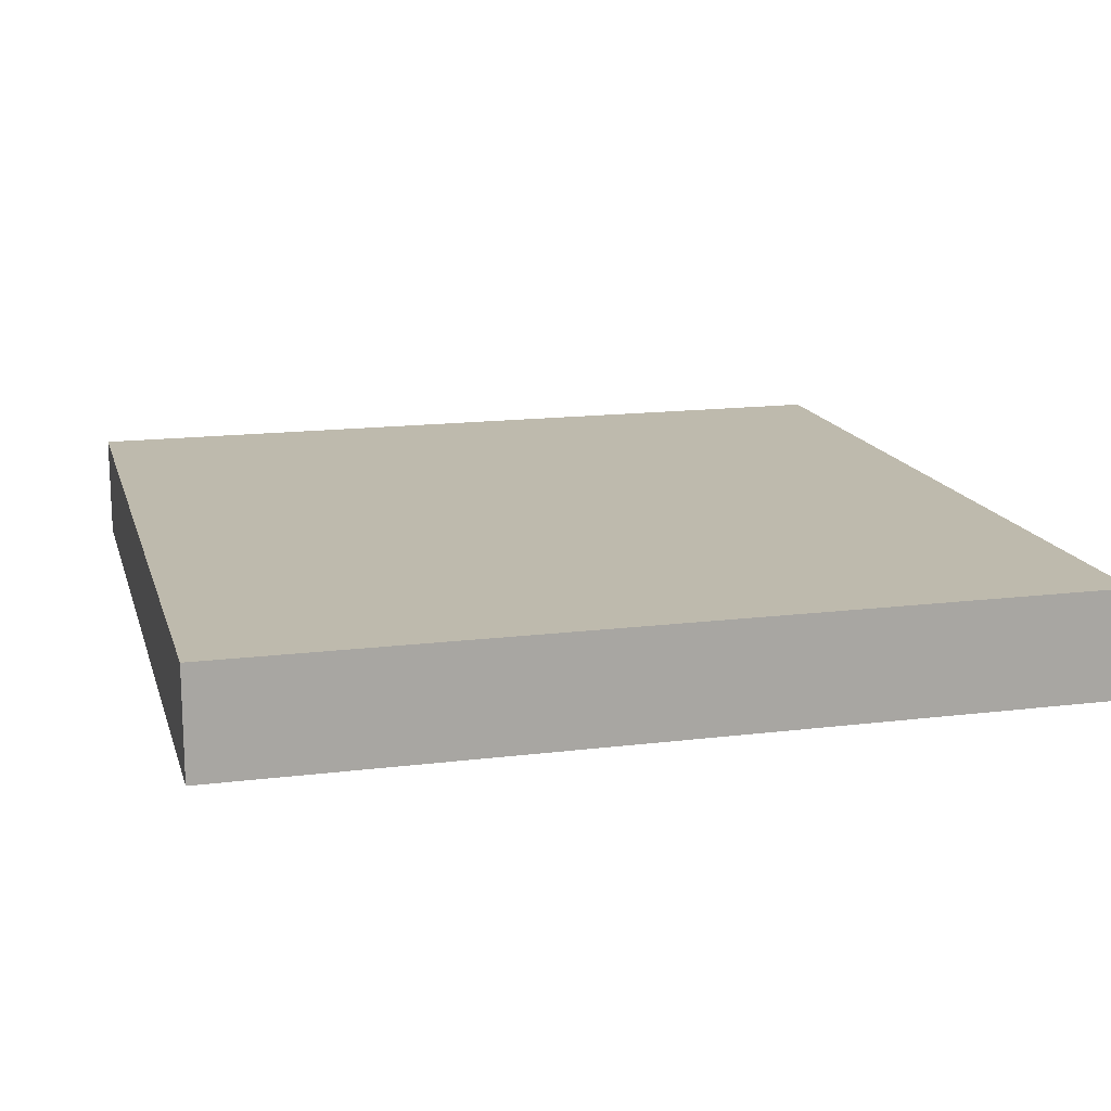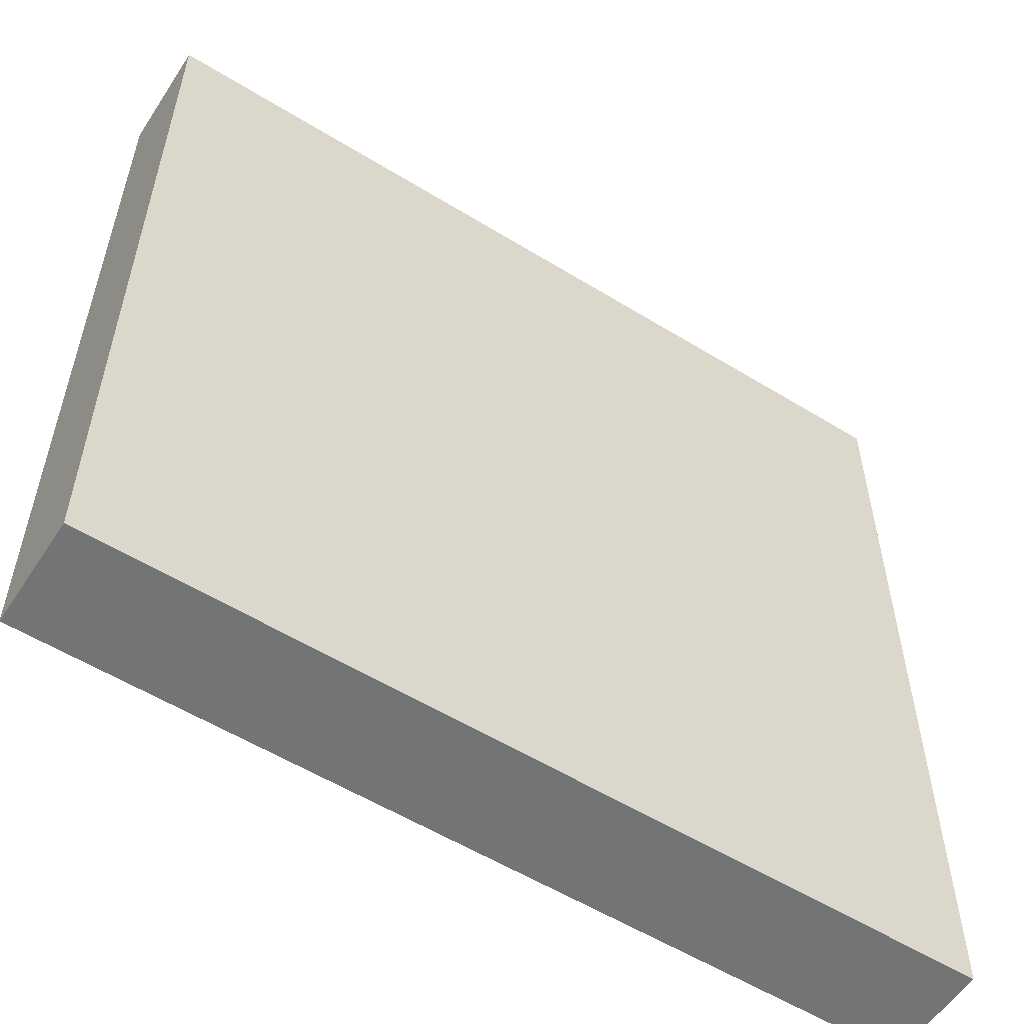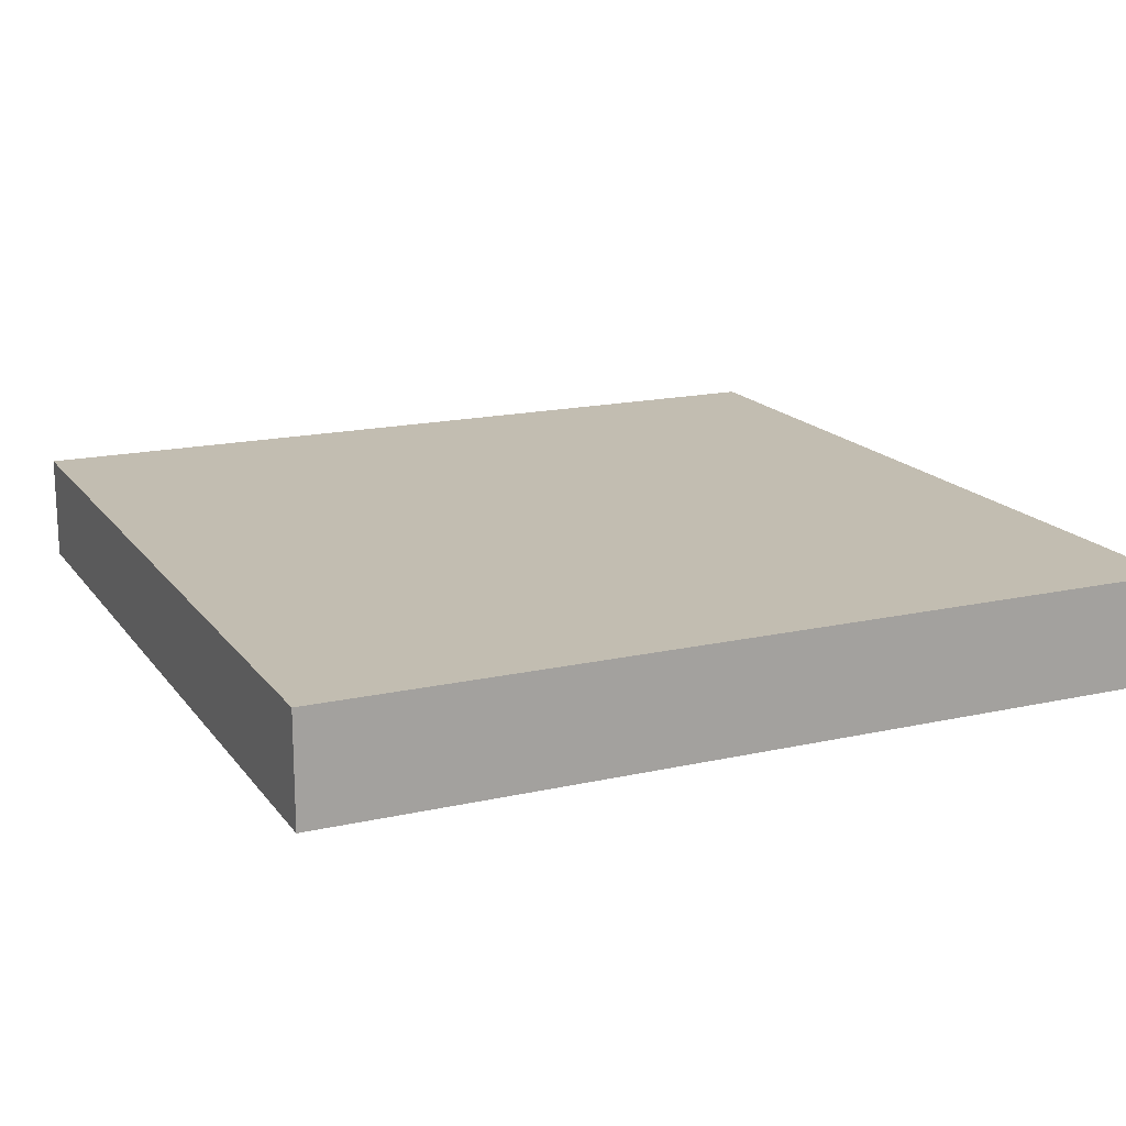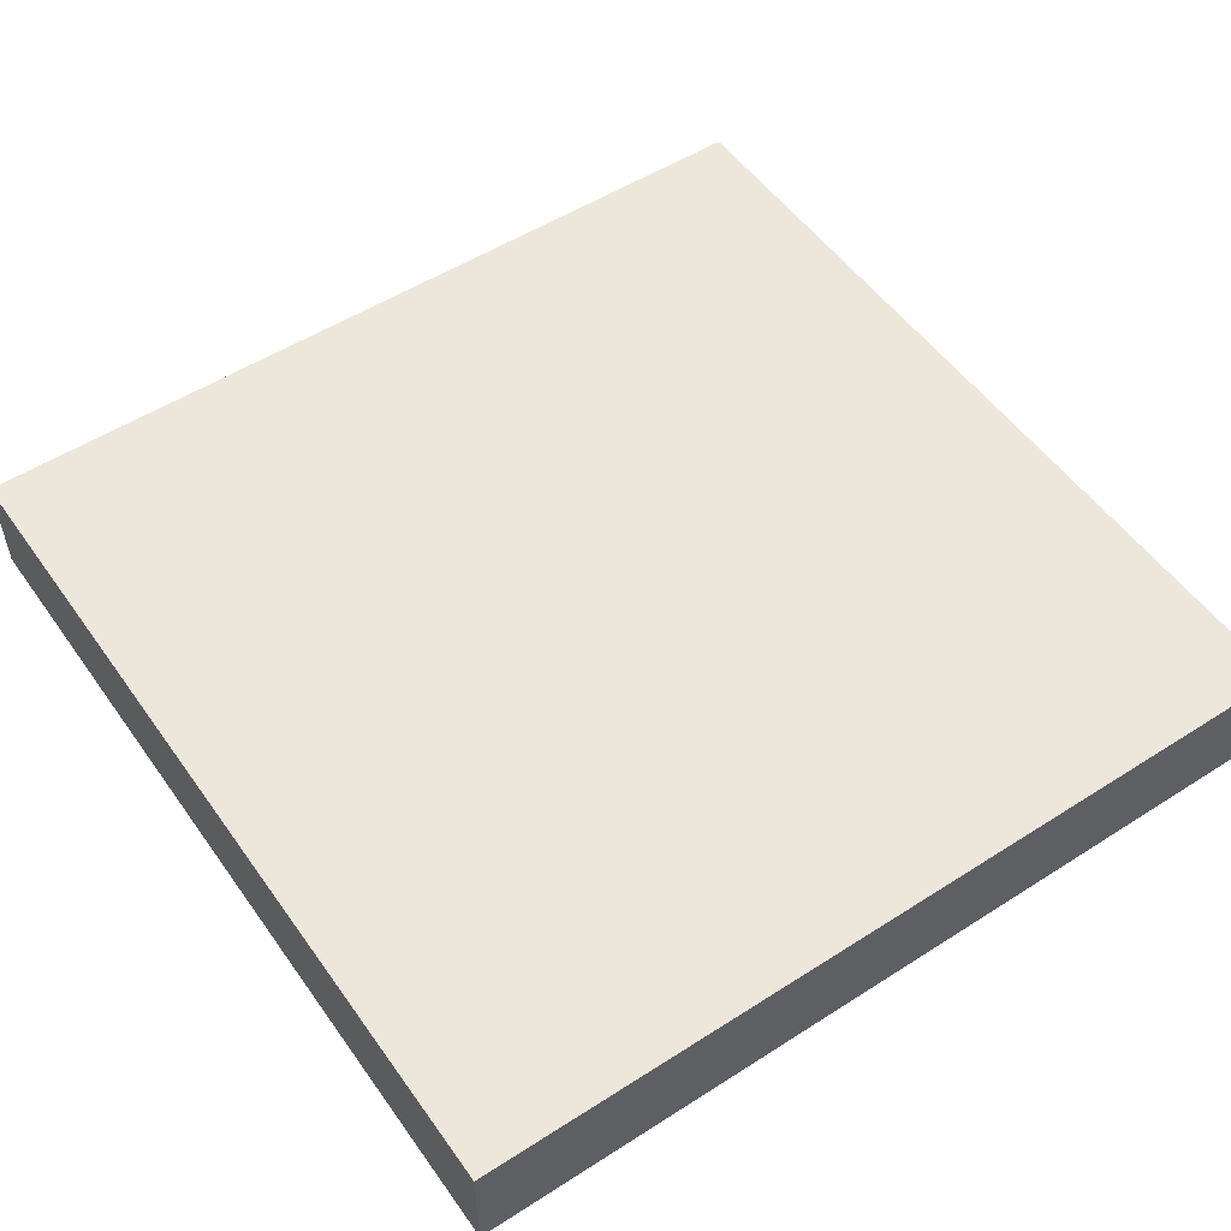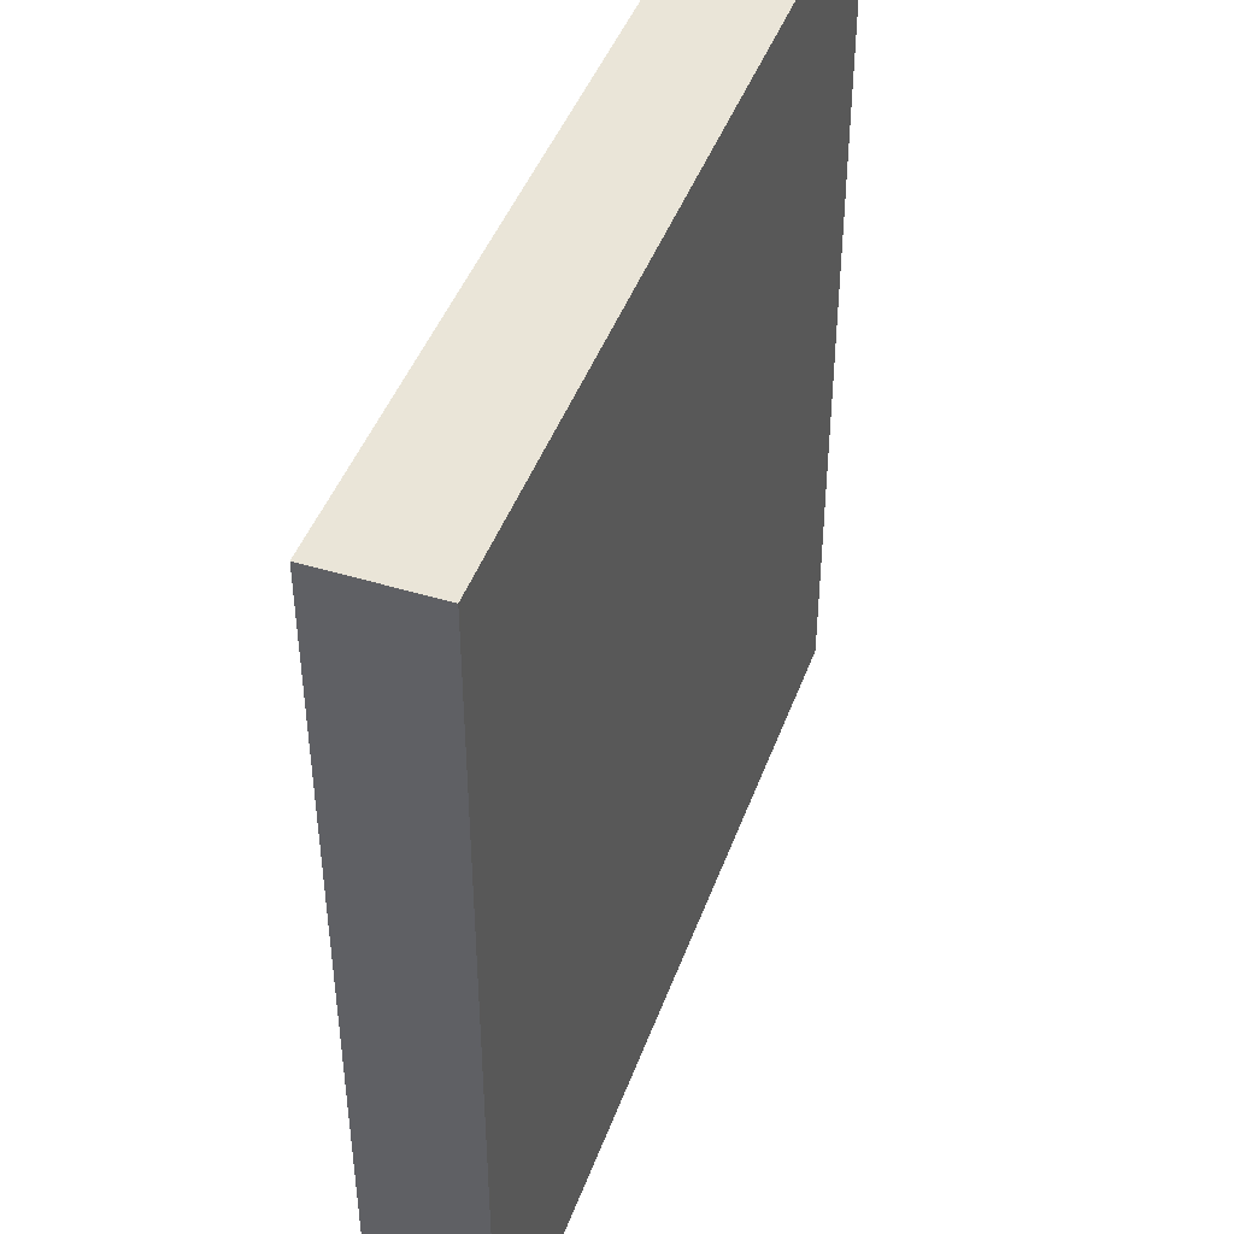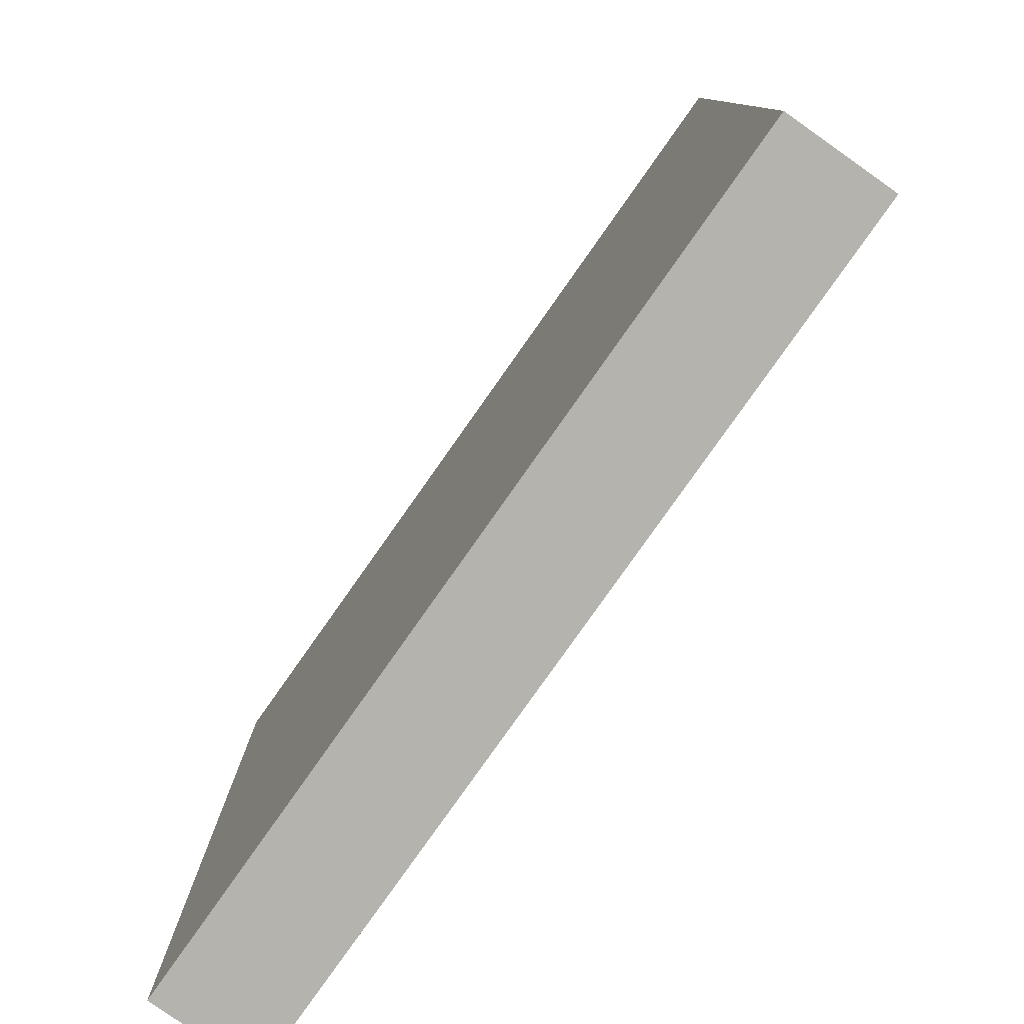
<metadata>
{"format":"obj","ext":"obj","renderer":"f3d","projection":"perspective","resolution":1024,"background":"white","views":[{"elev":15.4,"azim":-14.7,"up":"+Z"},{"elev":-56.2,"azim":147.2,"up":"+Y"},{"elev":16.9,"azim":65.6,"up":"+Z"},{"elev":52.8,"azim":55.5,"up":"+Z"},{"elev":44.7,"azim":-70.5,"up":"+Y"},{"elev":-79.9,"azim":54.8,"up":"+Y"}]}
</metadata>
<code>
v 48 9 0
v 48 8 0
v 48 8 1
v 48 9 1
v 49 8 0
v 49 8 1
v 49 9 0
v 49 9 1
v 48 10 0
v 48 10 1
v 49 10 0
v 49 10 1
v 48 11 0
v 48 11 1
v 49 11 0
v 49 11 1
v 48 12 0
v 48 12 1
v 49 12 0
v 49 12 1
v 48 13 0
v 48 13 1
v 49 13 0
v 49 13 1
v 48 14 0
v 48 14 1
v 49 14 0
v 49 14 1
v 48 15 0
v 48 15 1
v 49 15 0
v 49 15 1
v 48 16 0
v 48 16 1
v 49 16 1
v 49 16 0
v 50 8 0
v 50 8 1
v 50 9 0
v 50 9 1
v 50 10 0
v 50 10 1
v 50 11 0
v 50 11 1
v 50 12 0
v 50 12 1
v 50 13 0
v 50 13 1
v 50 14 0
v 50 14 1
v 50 15 0
v 50 15 1
v 50 16 1
v 50 16 0
v 51 8 0
v 51 8 1
v 51 9 0
v 51 9 1
v 51 10 0
v 51 10 1
v 51 11 0
v 51 11 1
v 51 12 0
v 51 12 1
v 51 13 0
v 51 13 1
v 51 14 0
v 51 14 1
v 51 15 0
v 51 15 1
v 51 16 1
v 51 16 0
v 52 8 0
v 52 8 1
v 52 9 0
v 52 9 1
v 52 10 0
v 52 10 1
v 52 11 0
v 52 11 1
v 52 12 0
v 52 12 1
v 52 13 0
v 52 13 1
v 52 14 0
v 52 14 1
v 52 15 0
v 52 15 1
v 52 16 1
v 52 16 0
v 53 8 0
v 53 8 1
v 53 9 0
v 53 9 1
v 53 10 0
v 53 10 1
v 53 11 0
v 53 11 1
v 53 12 0
v 53 12 1
v 53 13 0
v 53 13 1
v 53 14 0
v 53 14 1
v 53 15 0
v 53 15 1
v 53 16 1
v 53 16 0
v 54 8 0
v 54 8 1
v 54 9 0
v 54 9 1
v 54 10 0
v 54 10 1
v 54 11 0
v 54 11 1
v 54 12 0
v 54 12 1
v 54 13 0
v 54 13 1
v 54 14 0
v 54 14 1
v 54 15 0
v 54 15 1
v 54 16 1
v 54 16 0
v 55 8 0
v 55 8 1
v 55 9 0
v 55 9 1
v 55 10 0
v 55 10 1
v 55 11 0
v 55 11 1
v 55 12 0
v 55 12 1
v 55 13 0
v 55 13 1
v 55 14 0
v 55 14 1
v 55 15 0
v 55 15 1
v 55 16 1
v 55 16 0
v 56 9 1
v 56 8 1
v 56 8 0
v 56 9 0
v 56 10 1
v 56 10 0
v 56 11 1
v 56 11 0
v 56 12 1
v 56 12 0
v 56 13 1
v 56 13 0
v 56 14 1
v 56 14 0
v 56 15 1
v 56 15 0
v 56 16 1
v 56 16 0
g 101_Piece14_1_0
f 1 2 3 4
f 3 2 5 6
f 7 5 2 1
f 4 3 6 8
f 9 1 4 10
f 11 7 1 9
f 10 4 8 12
f 13 9 10 14
f 15 11 9 13
f 14 10 12 16
f 17 13 14 18
f 19 15 13 17
f 18 14 16 20
f 21 17 18 22
f 23 19 17 21
f 22 18 20 24
f 25 21 22 26
f 27 23 21 25
f 26 22 24 28
f 29 25 26 30
f 31 27 25 29
f 30 26 28 32
f 33 29 30 34
f 33 34 35 36
f 36 31 29 33
f 34 30 32 35
f 6 5 37 38
f 39 37 5 7
f 8 6 38 40
f 41 39 7 11
f 12 8 40 42
f 43 41 11 15
f 16 12 42 44
f 45 43 15 19
f 20 16 44 46
f 47 45 19 23
f 24 20 46 48
f 49 47 23 27
f 28 24 48 50
f 51 49 27 31
f 32 28 50 52
f 36 35 53 54
f 54 51 31 36
f 35 32 52 53
f 38 37 55 56
f 57 55 37 39
f 40 38 56 58
f 59 57 39 41
f 42 40 58 60
f 61 59 41 43
f 44 42 60 62
f 63 61 43 45
f 46 44 62 64
f 65 63 45 47
f 48 46 64 66
f 67 65 47 49
f 50 48 66 68
f 69 67 49 51
f 52 50 68 70
f 54 53 71 72
f 72 69 51 54
f 53 52 70 71
f 56 55 73 74
f 75 73 55 57
f 58 56 74 76
f 77 75 57 59
f 60 58 76 78
f 79 77 59 61
f 62 60 78 80
f 81 79 61 63
f 64 62 80 82
f 83 81 63 65
f 66 64 82 84
f 85 83 65 67
f 68 66 84 86
f 87 85 67 69
f 70 68 86 88
f 72 71 89 90
f 90 87 69 72
f 71 70 88 89
f 74 73 91 92
f 93 91 73 75
f 76 74 92 94
f 95 93 75 77
f 78 76 94 96
f 97 95 77 79
f 80 78 96 98
f 99 97 79 81
f 82 80 98 100
f 101 99 81 83
f 84 82 100 102
f 103 101 83 85
f 86 84 102 104
f 105 103 85 87
f 88 86 104 106
f 90 89 107 108
f 108 105 87 90
f 89 88 106 107
f 92 91 109 110
f 111 109 91 93
f 94 92 110 112
f 113 111 93 95
f 96 94 112 114
f 115 113 95 97
f 98 96 114 116
f 117 115 97 99
f 100 98 116 118
f 119 117 99 101
f 102 100 118 120
f 121 119 101 103
f 104 102 120 122
f 123 121 103 105
f 106 104 122 124
f 108 107 125 126
f 126 123 105 108
f 107 106 124 125
f 110 109 127 128
f 129 127 109 111
f 112 110 128 130
f 131 129 111 113
f 114 112 130 132
f 133 131 113 115
f 116 114 132 134
f 135 133 115 117
f 118 116 134 136
f 137 135 117 119
f 120 118 136 138
f 139 137 119 121
f 122 120 138 140
f 141 139 121 123
f 124 122 140 142
f 126 125 143 144
f 144 141 123 126
f 125 124 142 143
f 145 146 147 148
f 128 127 147 146
f 148 147 127 129
f 130 128 146 145
f 149 145 148 150
f 150 148 129 131
f 132 130 145 149
f 151 149 150 152
f 152 150 131 133
f 134 132 149 151
f 153 151 152 154
f 154 152 133 135
f 136 134 151 153
f 155 153 154 156
f 156 154 135 137
f 138 136 153 155
f 157 155 156 158
f 158 156 137 139
f 140 138 155 157
f 159 157 158 160
f 160 158 139 141
f 142 140 157 159
f 161 159 160 162
f 144 143 161 162
f 162 160 141 144
f 143 142 159 161

</code>
